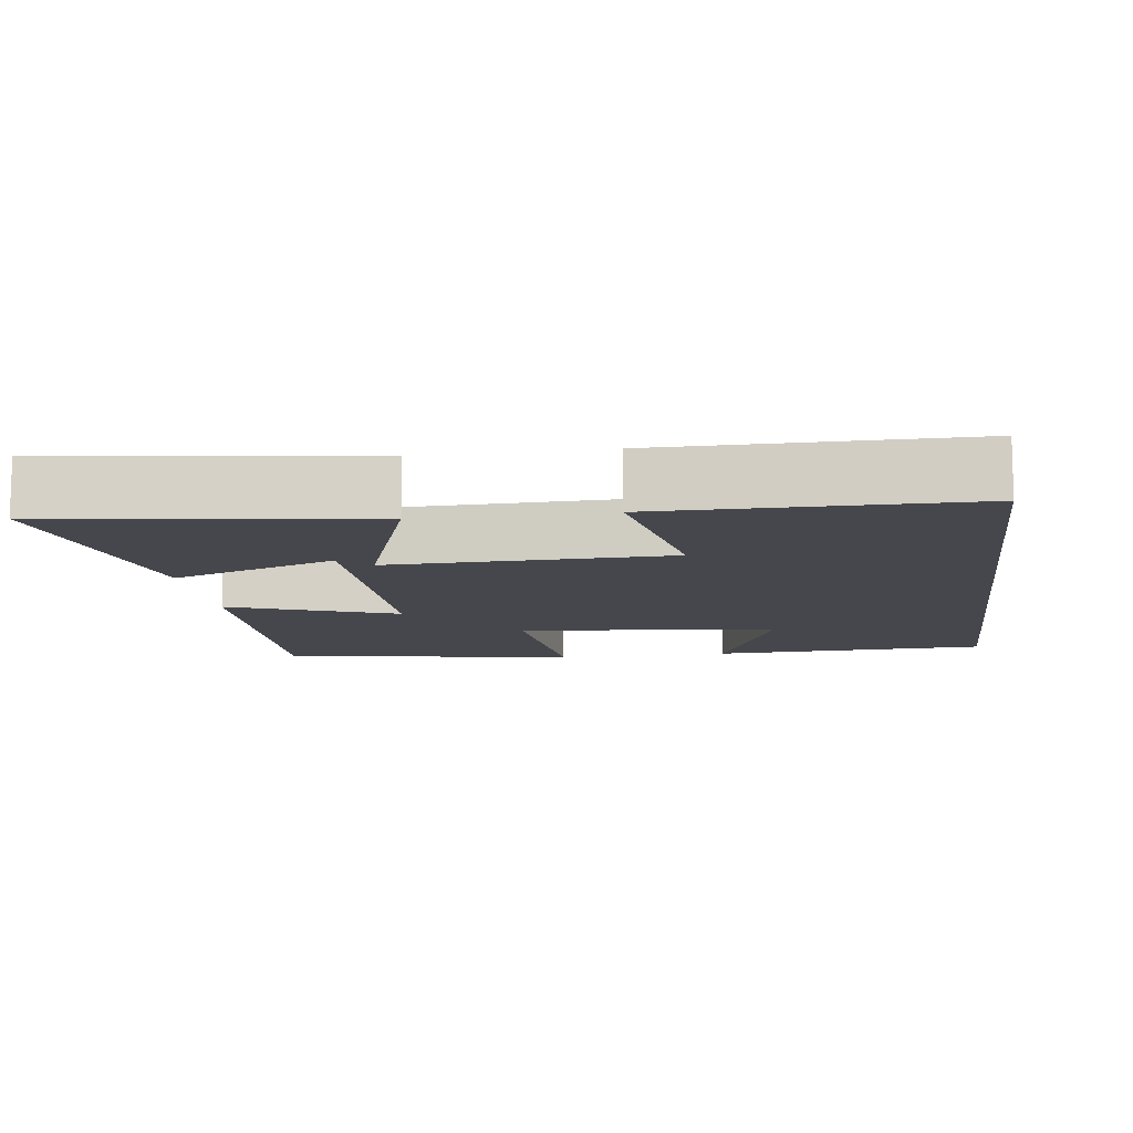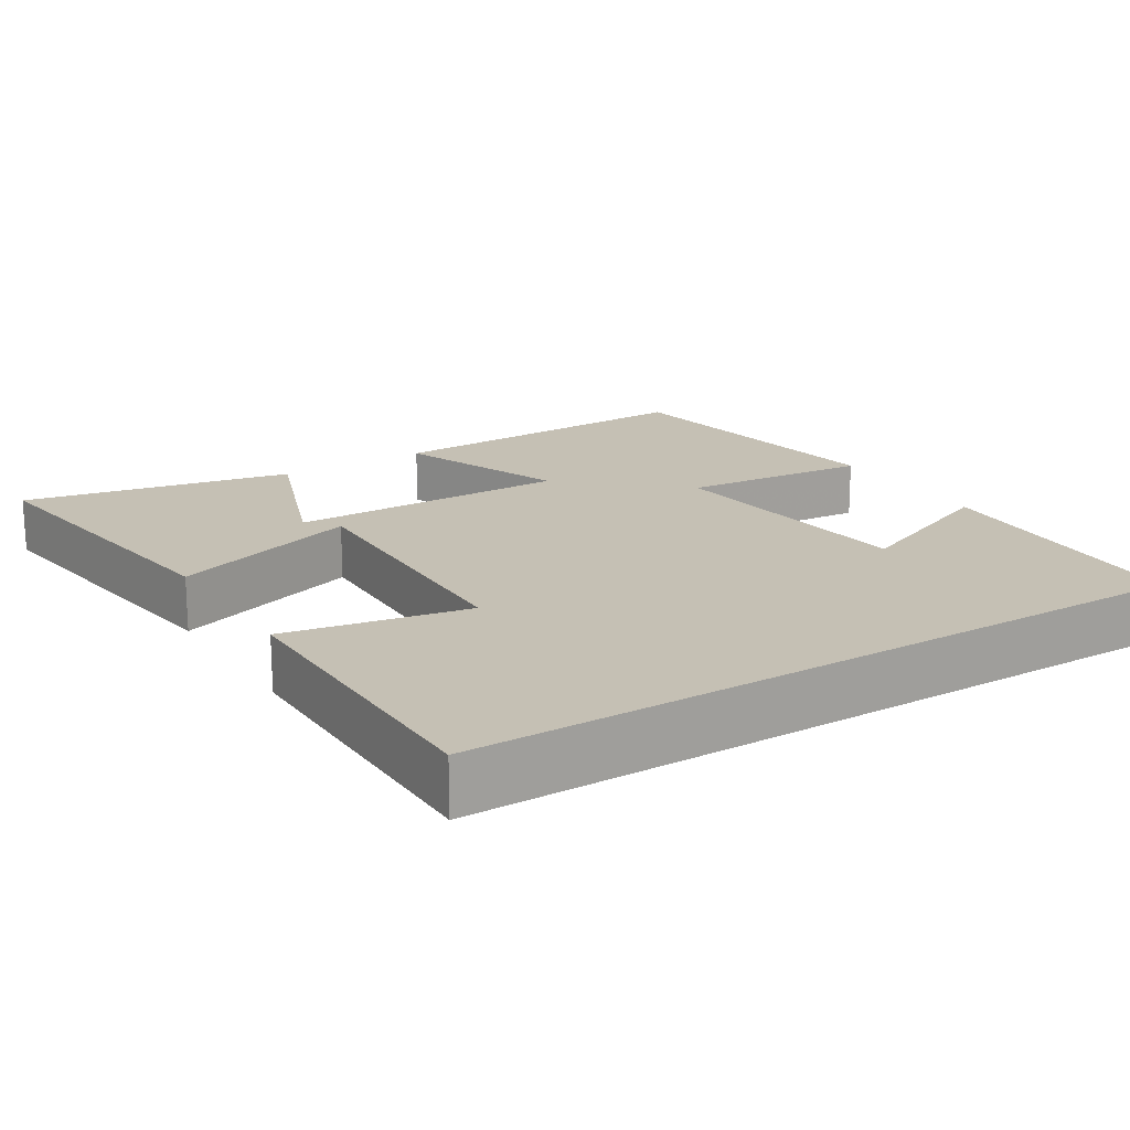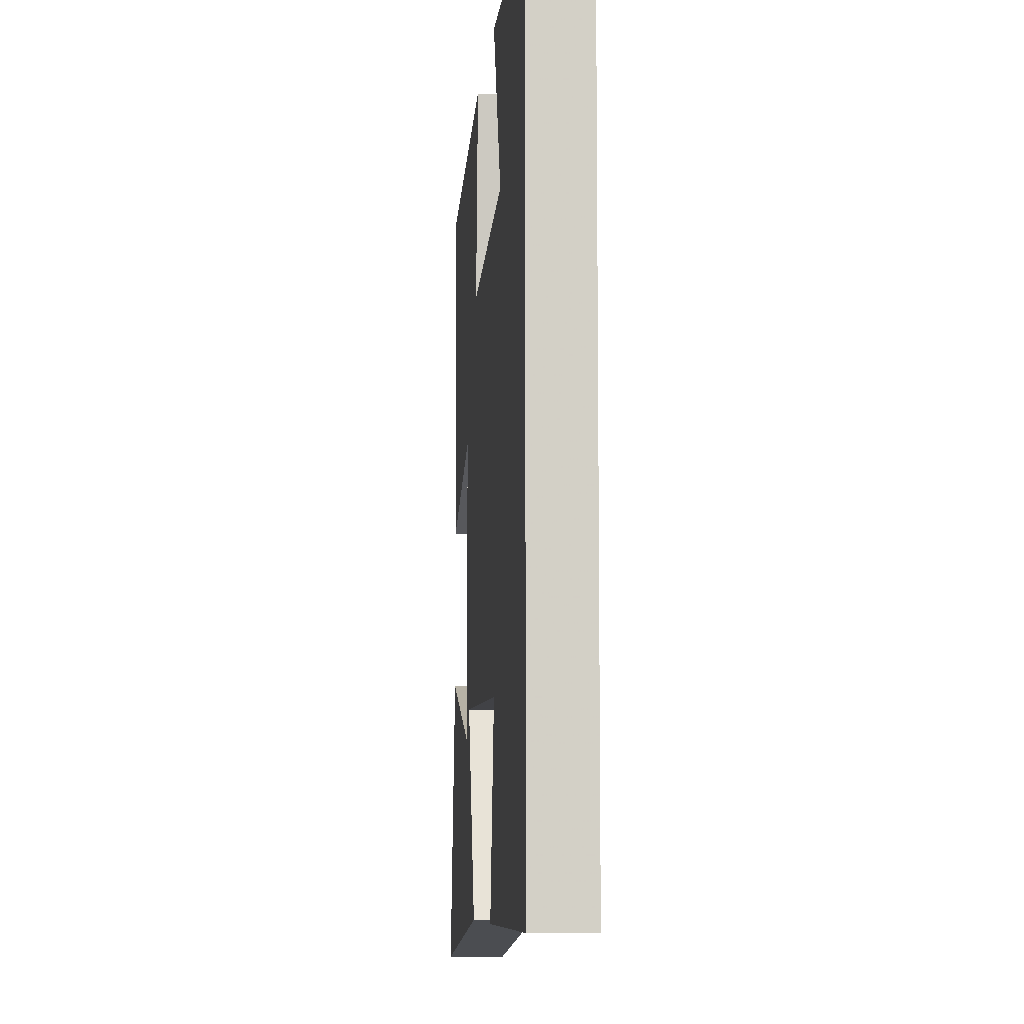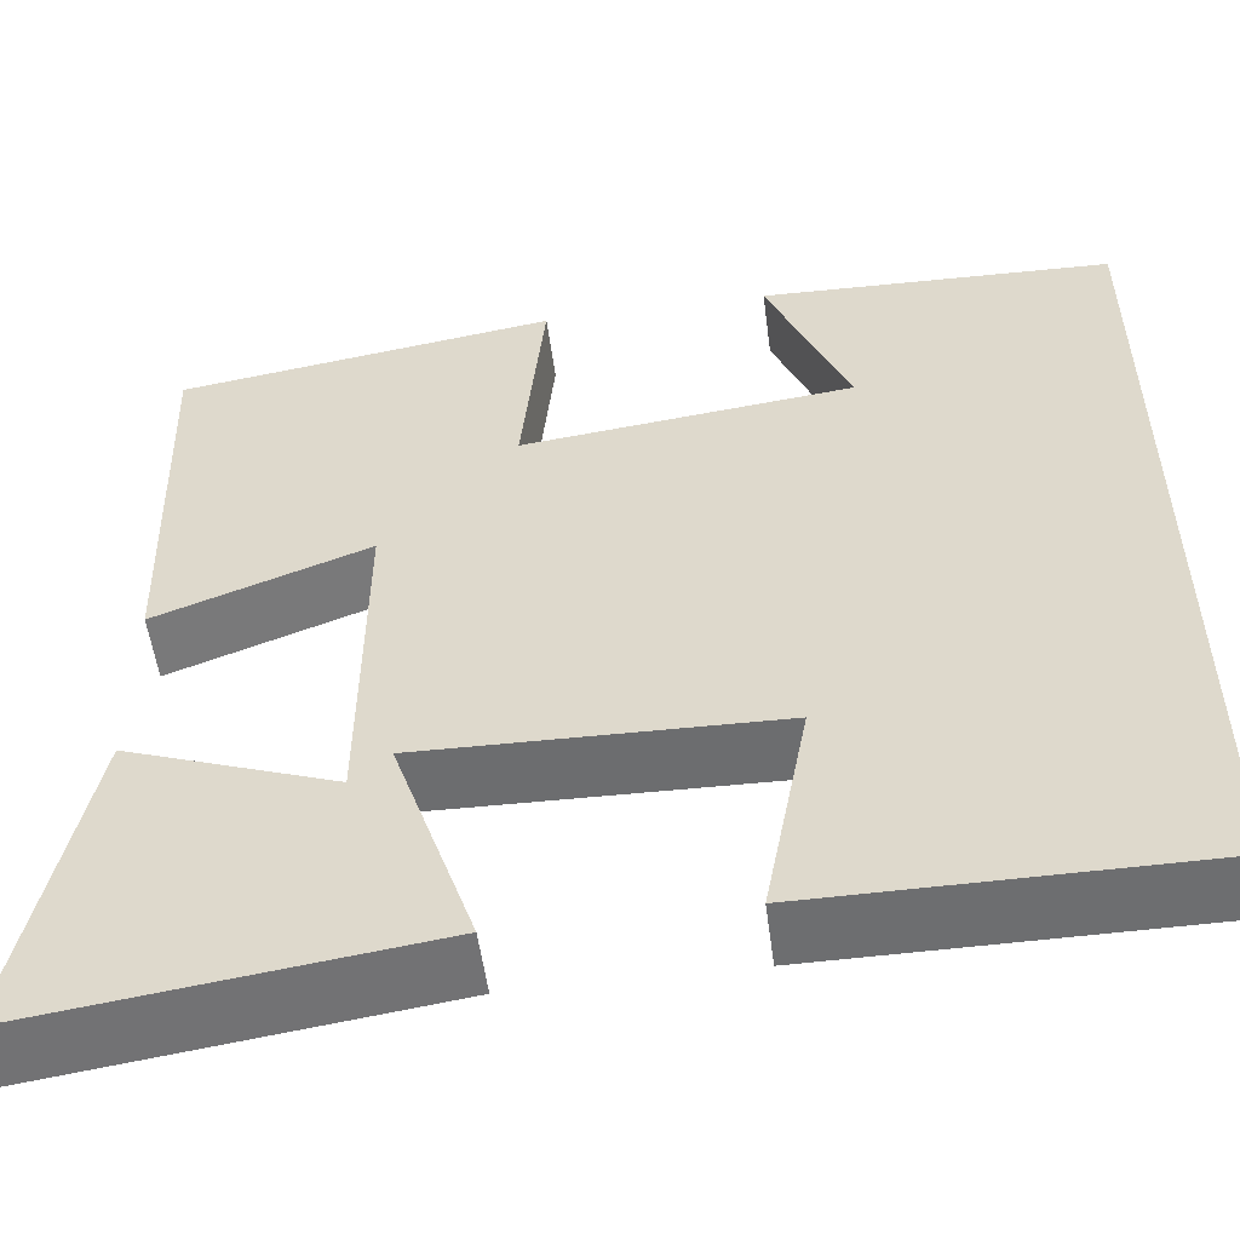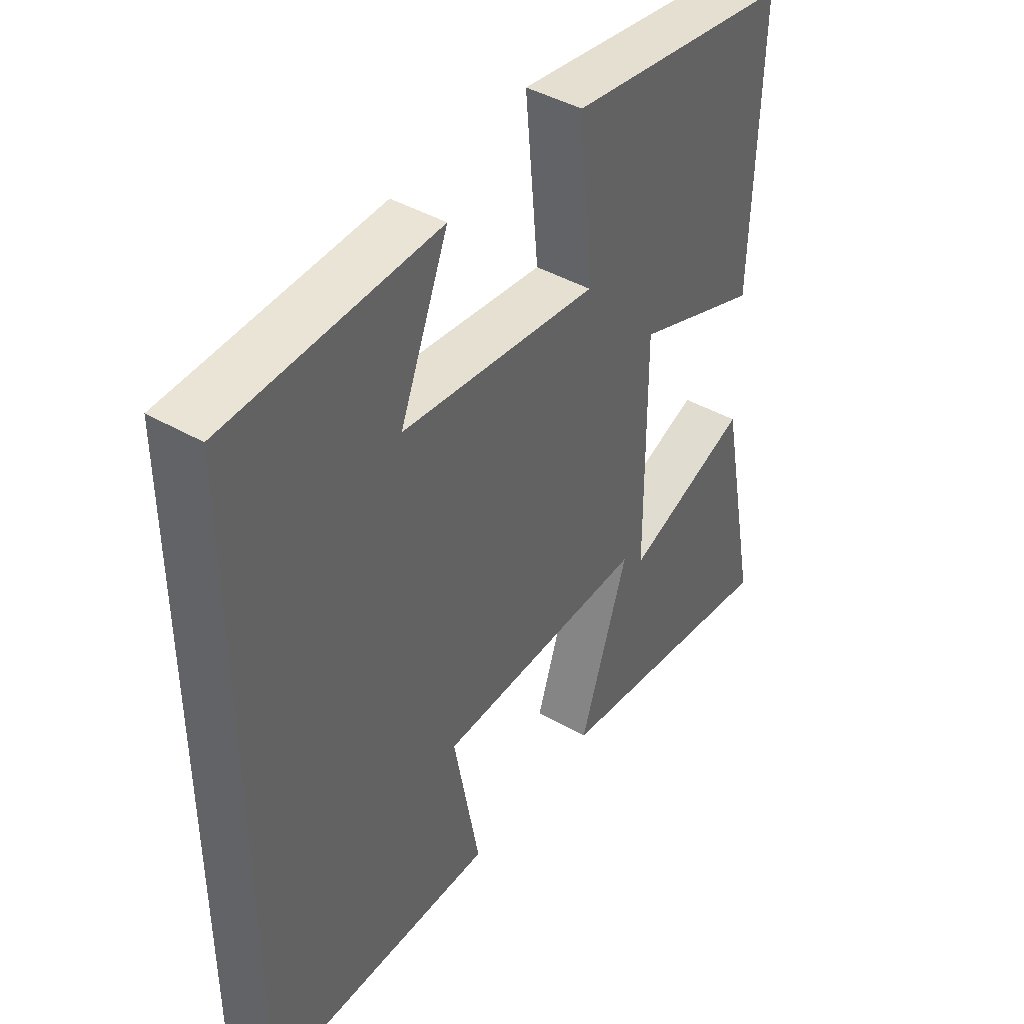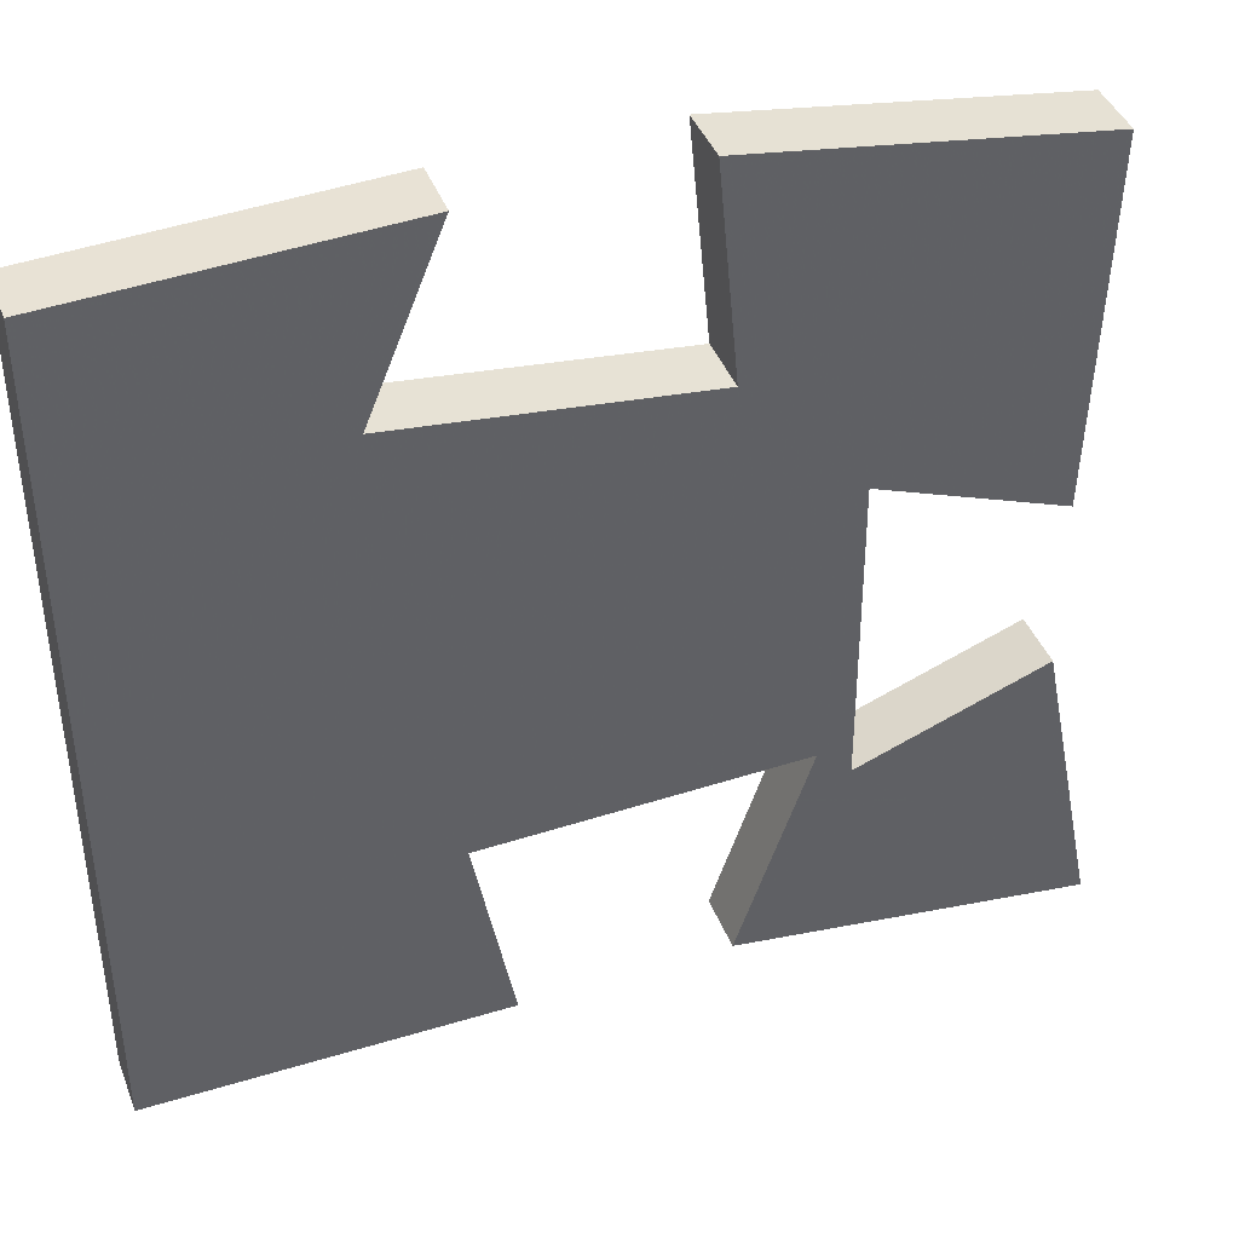
<metadata>
{"format":"obj","ext":"obj","renderer":"f3d","projection":"perspective","resolution":1024,"background":"white","views":[{"elev":-11.0,"azim":-172.2,"up":"+Y"},{"elev":18.2,"azim":-122.1,"up":"+Y"},{"elev":-8.2,"azim":-95.1,"up":"+Z"},{"elev":-54.2,"azim":-172.5,"up":"+Z"},{"elev":42.8,"azim":-55.6,"up":"+Z"},{"elev":41.4,"azim":-20.2,"up":"+Z"}]}
</metadata>
<code>
v 0.513 0.07 0.44
v 0.5 0.07 0.008
v 0.276 0.07 0.093
v 0.278 0.07 -0.281
v 0.5 0.07 -0.198
v 0.572 0.07 -0.557
v 0.152 0.07 -0.5
v 0.238 0.07 -0.246
v -0.136 0.07 -0.256
v -0.09 0.07 -0.5
v -0.5 0.07 -0.5
v -0.5 0.07 0.484
v -0.127 0.07 0.5
v -0.213 0.07 0.29
v 0.137 0.07 0.25
v 0.113 0.07 0.5
v 0.513 0 0.44
v 0.5 0 0.008
v 0.276 0 0.093
v 0.278 0 -0.281
v 0.5 0 -0.198
v 0.572 0 -0.557
v 0.152 0 -0.5
v 0.238 0 -0.246
v -0.136 0 -0.256
v -0.09 0 -0.5
v -0.5 0 -0.5
v -0.5 0 0.484
v -0.127 0 0.5
v -0.213 0 0.29
v 0.137 0 0.25
v 0.113 0 0.5
f 15 16 1 2
f 14 15 2 3
f 12 13 14
f 11 12 14
f 9 10 11
f 9 11 14 3
f 6 7 8
f 4 5 6
f 4 6 8
f 3 4 8
f 3 8 9
f 18 17 32 31
f 19 18 31 30
f 30 29 28
f 30 28 27
f 27 26 25
f 19 30 27 25
f 24 23 22
f 22 21 20
f 24 22 20
f 24 20 19
f 25 24 19
f 1 17 18 2
f 2 18 19 3
f 3 19 20 4
f 4 20 21 5
f 5 21 22 6
f 6 22 23 7
f 7 23 24 8
f 8 24 25 9
f 9 25 26 10
f 10 26 27 11
f 11 27 28 12
f 12 28 29 13
f 13 29 30 14
f 14 30 31 15
f 15 31 32 16
f 16 32 17 1

</code>
